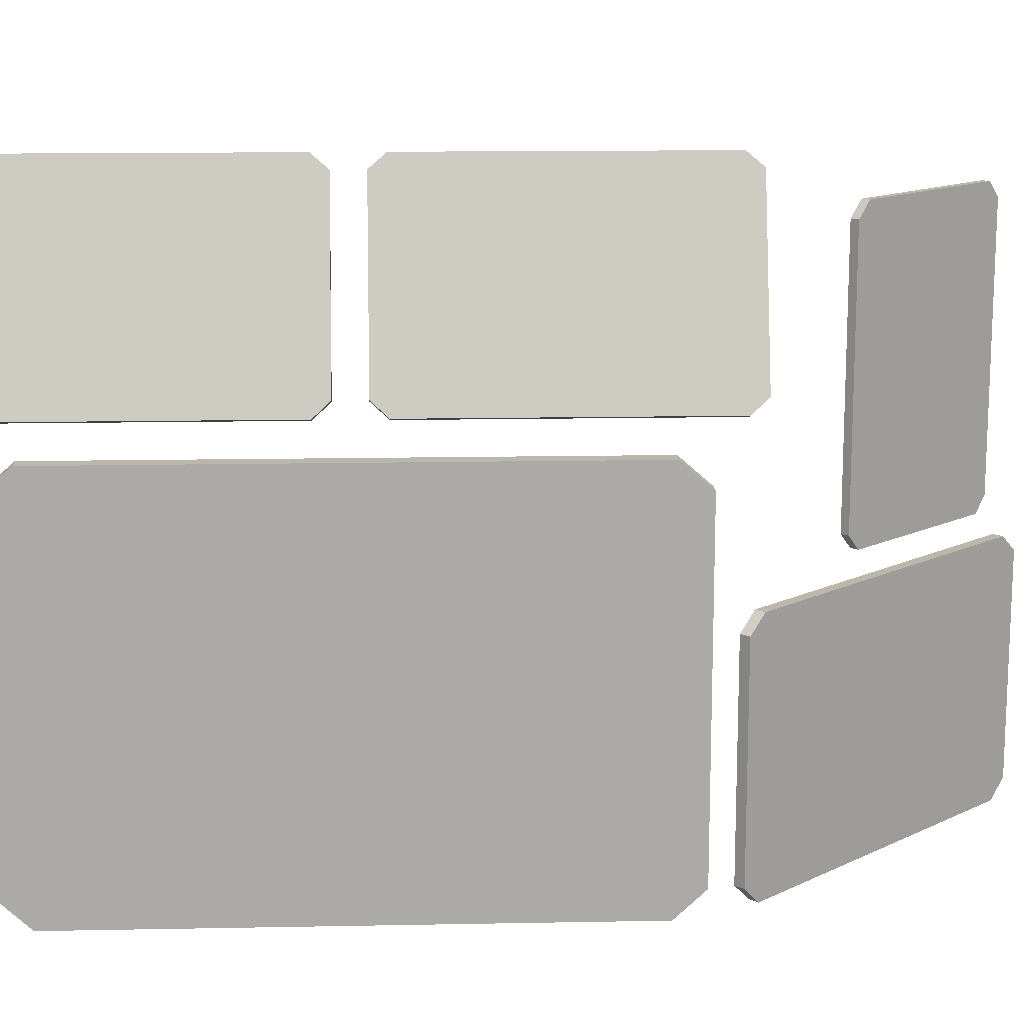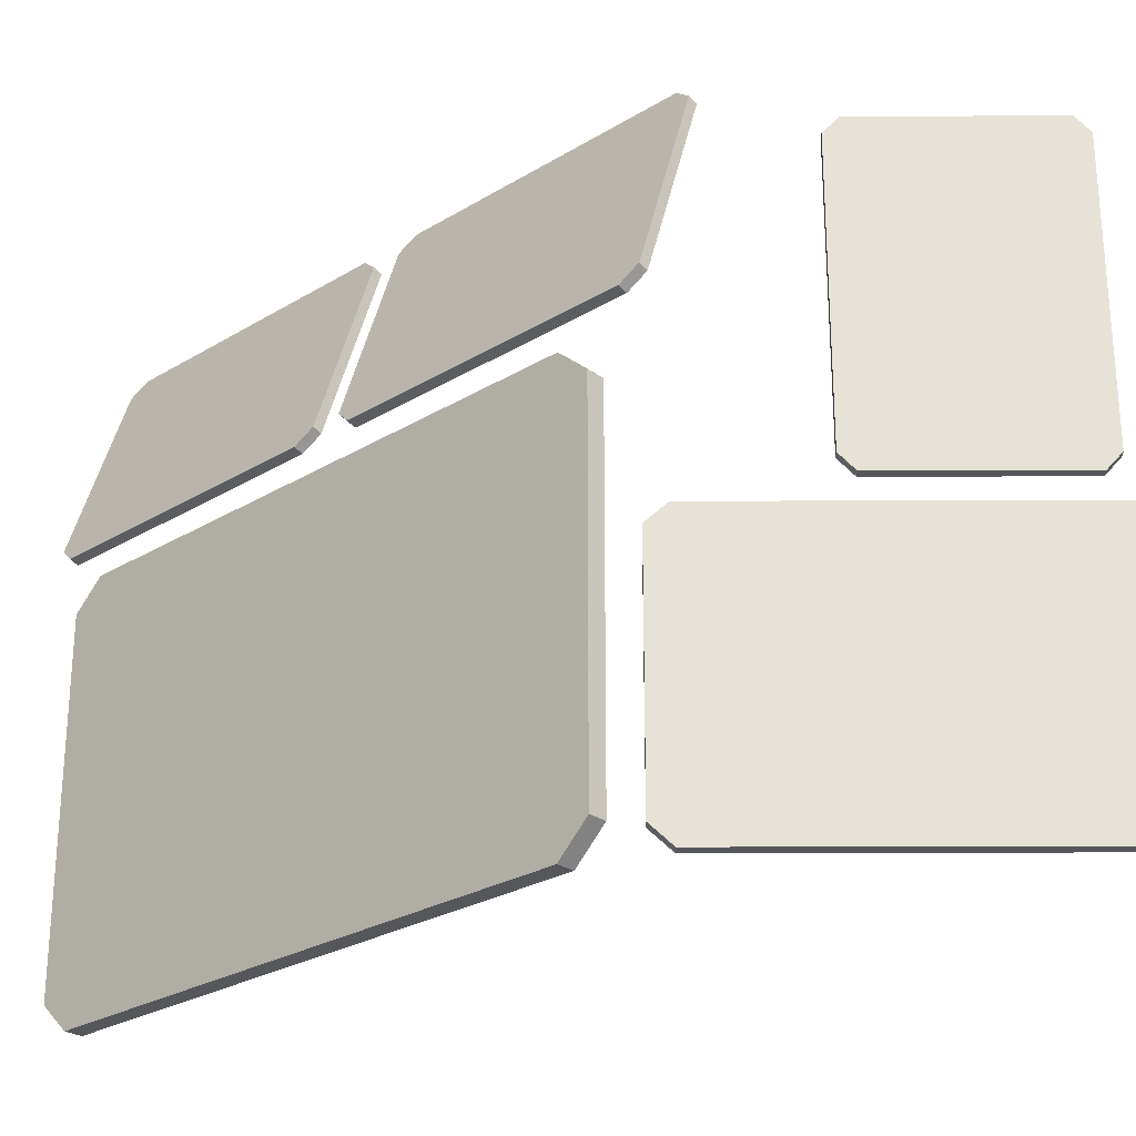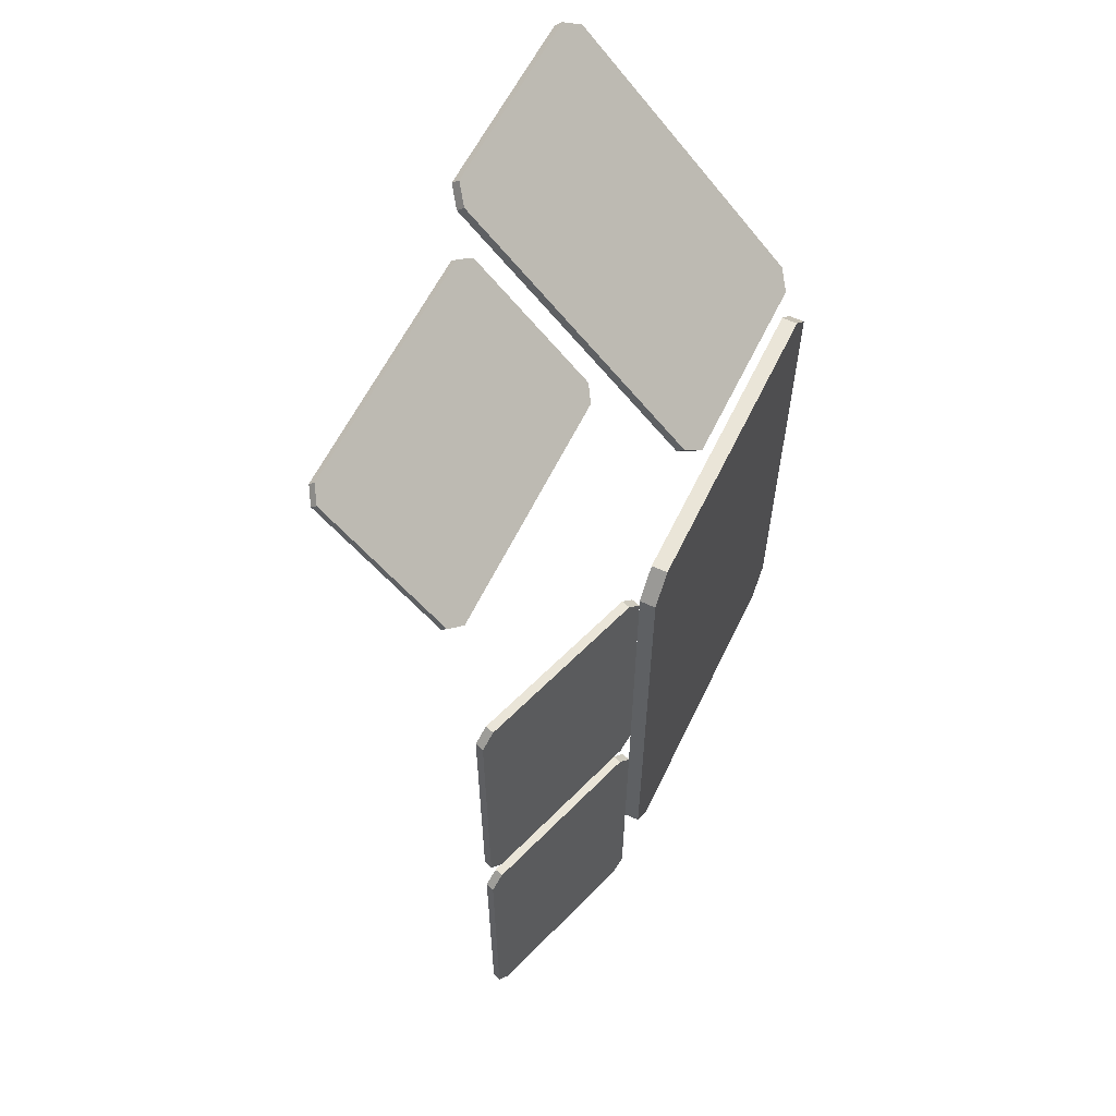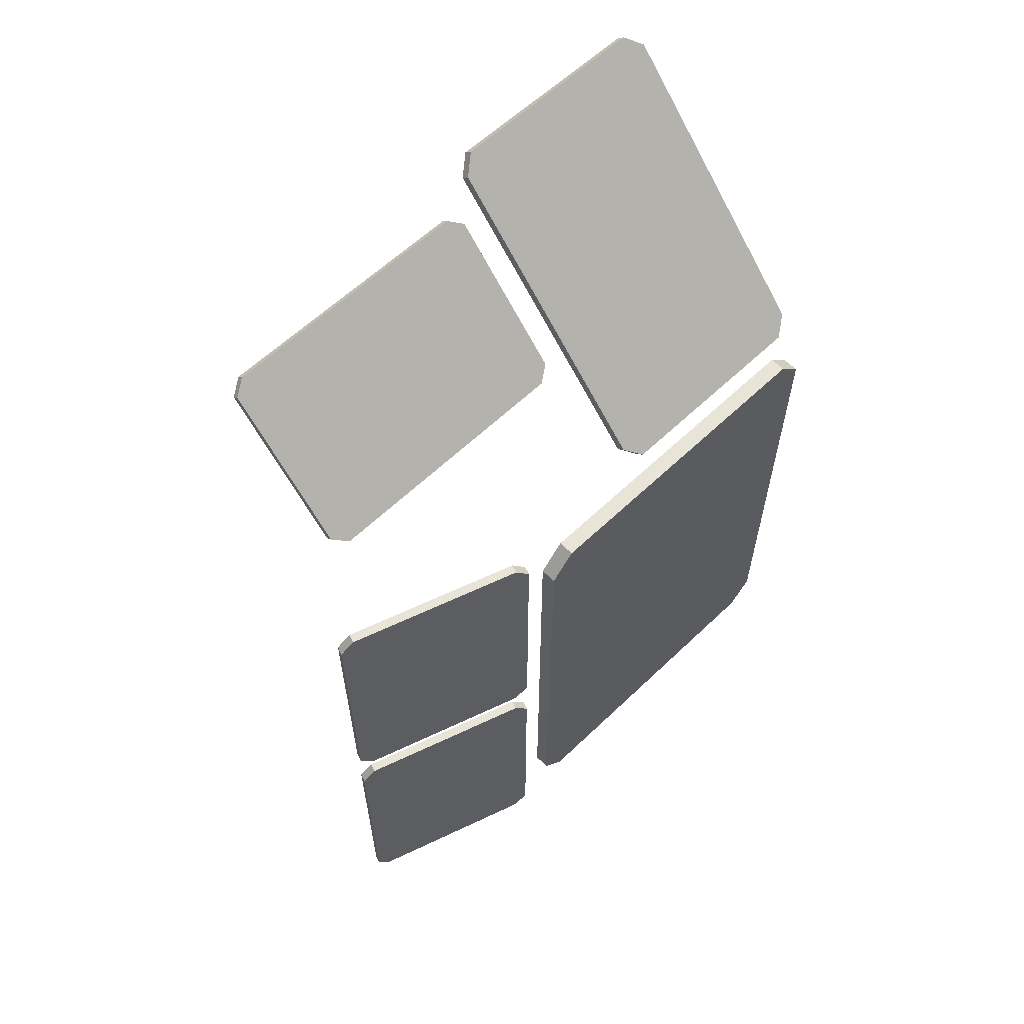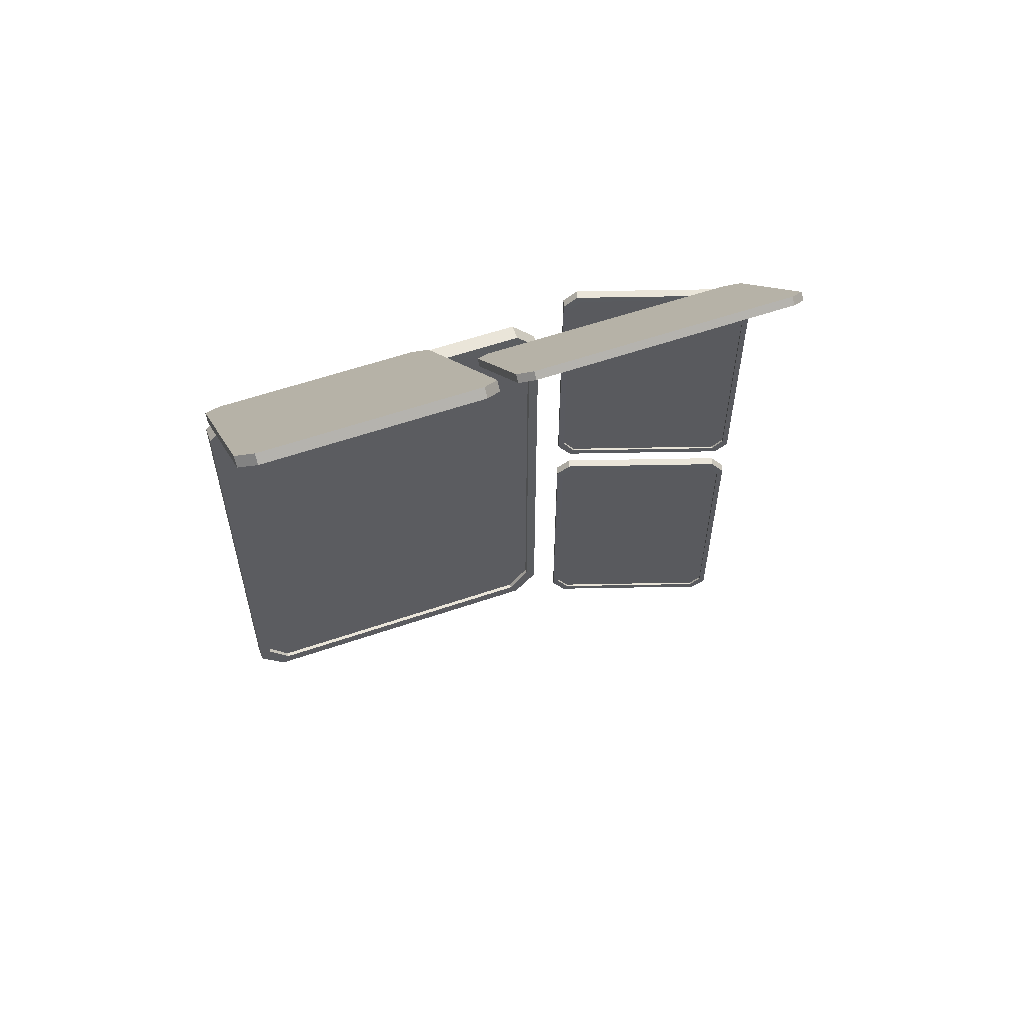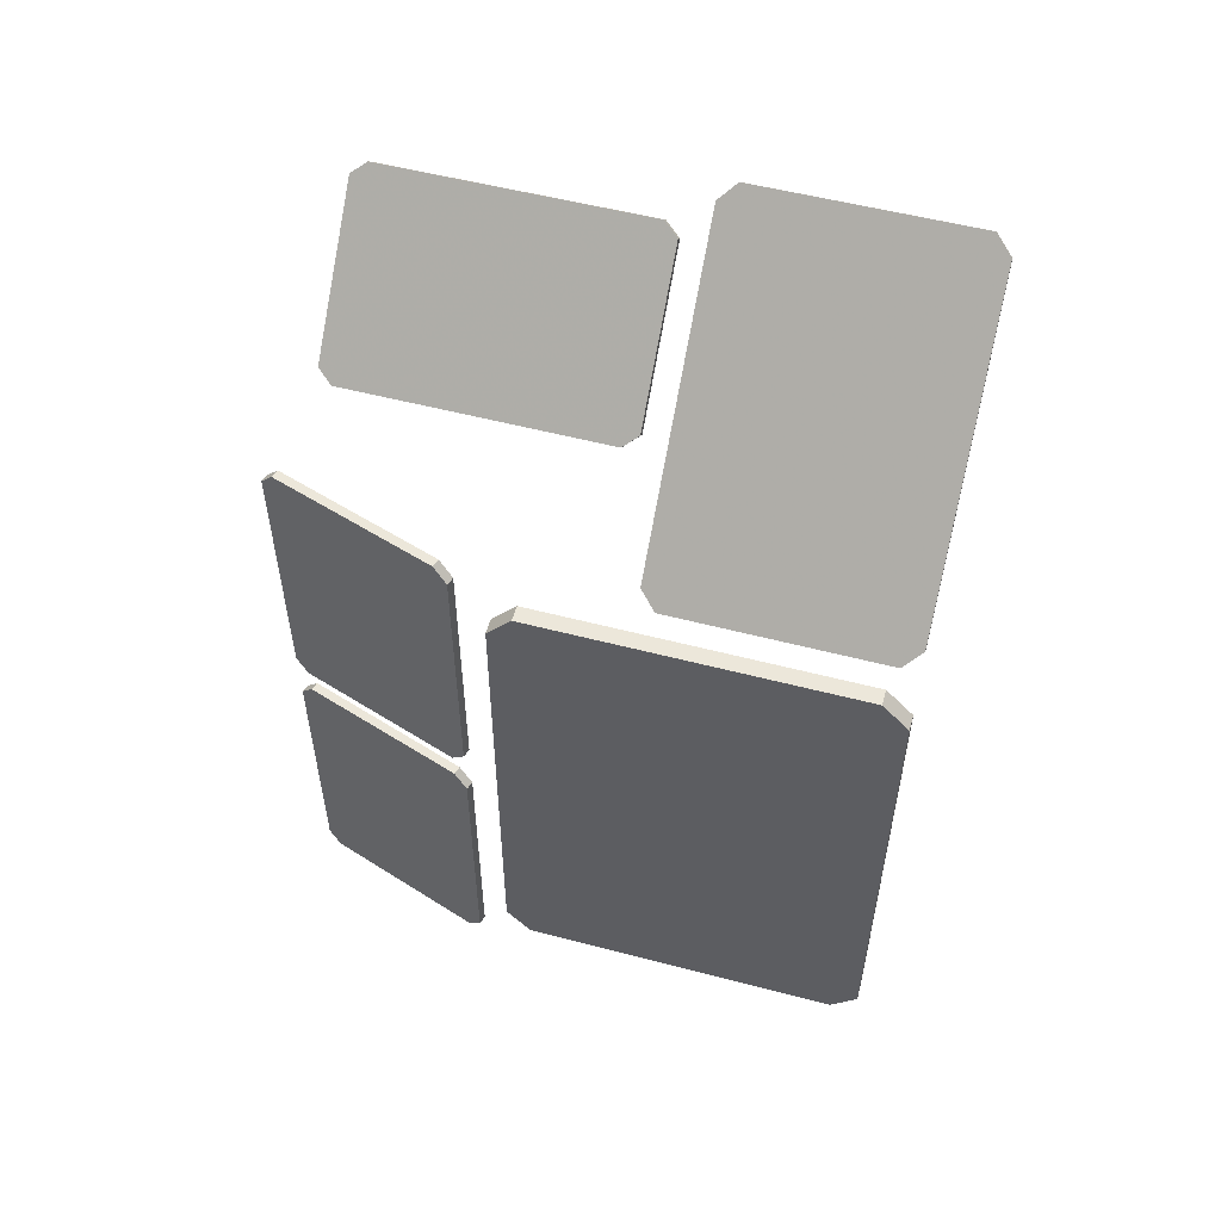
<metadata>
{"format":"obj","ext":"obj","renderer":"f3d","projection":"perspective","resolution":1024,"background":"white","views":[{"elev":14.2,"azim":-92.4,"up":"+Y"},{"elev":-26.5,"azim":-46.4,"up":"+Y"},{"elev":59.4,"azim":-154.5,"up":"+Z"},{"elev":60.4,"azim":-134.3,"up":"+Z"},{"elev":58.1,"azim":70.4,"up":"+Z"},{"elev":54.0,"azim":-74.4,"up":"+Z"}]}
</metadata>
<code>
o Cube
v 0.8644 2.336 0.5751
v 1.009 2.569 0.8253
v 1.009 2.336 0.5751
v 0.8644 5.449 0.8253
v 1.009 5.449 0.8253
v 1.009 2.336 -3.897
v 1.009 2.569 -4.147
v 0.8644 2.336 -3.897
v 0.8644 5.449 -4.147
v 0.8644 5.67 -3.897
v 0.8644 2.569 0.8253
v 0.8644 5.67 0.5751
v 1.009 5.67 0.5751
v 0.9727 5.381 -4.03
v 0.8644 2.569 -4.147
v 0.9727 5.575 -3.792
v 1.009 5.67 -3.897
v 1.009 5.449 -4.147
v 0.9727 2.637 -4.03
v 0.9727 2.444 -3.792
v 1.011 2.637 0.708
v 1.011 2.444 0.4696
v 1.011 5.381 0.708
v 1.011 5.575 0.4696
v 1.011 2.444 -3.792
v 1.011 2.637 -4.03
v 1.011 5.575 -3.792
v 1.011 5.381 -4.03
v 0.9727 5.575 0.4696
v 0.9727 2.444 0.4696
v 0.9727 2.637 0.708
v 0.9727 5.381 0.708
v 0.8975 5.963 1.057
v 1.013 6.058 1.192
v 0.9722 5.938 1.057
v 1.434 7.567 1.192
v 1.508 7.542 1.192
v 0.9722 5.938 -1.373
v 1.013 6.058 -1.509
v 0.8975 5.963 -1.373
v 1.434 7.567 -1.509
v 1.472 7.681 -1.373
v 0.9378 6.083 1.192
v 1.472 7.681 1.057
v 1.546 7.656 1.057
v 1.478 7.513 -1.445
v 0.9378 6.083 -1.509
v 1.511 7.613 -1.316
v 1.546 7.656 -1.373
v 1.508 7.542 -1.509
v 1.005 6.1 -1.445
v 0.972 6 -1.316
v 1.025 6.093 1.129
v 0.9918 5.993 0.9992
v 1.497 7.507 1.129
v 1.531 7.606 0.9992
v 0.9918 5.993 -1.316
v 1.025 6.093 -1.445
v 1.531 7.606 -1.316
v 1.497 7.507 -1.445
v 1.511 7.613 0.9992
v 0.972 6 0.9992
v 1.005 6.1 1.129
v 1.478 7.513 1.129
v 0.8975 5.963 -1.898
v 1.013 6.058 -1.762
v 0.9722 5.938 -1.898
v 1.434 7.567 -1.762
v 1.508 7.542 -1.762
v 0.9722 5.938 -4.328
v 1.013 6.058 -4.464
v 0.8975 5.963 -4.328
v 1.434 7.567 -4.464
v 1.472 7.681 -4.328
v 0.9378 6.083 -1.762
v 1.472 7.681 -1.898
v 1.546 7.656 -1.898
v 1.478 7.513 -4.4
v 0.9378 6.083 -4.464
v 1.511 7.613 -4.271
v 1.546 7.656 -4.328
v 1.508 7.542 -4.464
v 1.005 6.1 -4.4
v 0.972 6 -4.271
v 1.025 6.093 -1.826
v 0.9918 5.993 -1.956
v 1.497 7.507 -1.826
v 1.531 7.606 -1.956
v 0.9918 5.993 -4.271
v 1.025 6.093 -4.4
v 1.531 7.606 -4.271
v 1.497 7.507 -4.4
v 1.511 7.613 -1.956
v 0.972 6 -1.956
v 1.005 6.1 -1.826
v 1.478 7.513 -1.826
v 3.138 2.344 3.337
v 3.319 2.496 3.391
v 3.207 2.344 3.272
v 3.25 4.367 3.455
v 3.319 4.367 3.391
v 1.212 2.344 1.159
v 1.101 2.496 1.041
v 1.144 2.344 1.223
v 1.032 4.367 1.105
v 1.144 4.511 1.223
v 3.25 2.496 3.455
v 3.138 4.511 3.337
v 3.207 4.511 3.272
v 1.136 4.323 1.112
v 1.032 2.496 1.105
v 1.242 4.449 1.225
v 1.212 4.511 1.159
v 1.101 4.367 1.041
v 1.136 2.54 1.112
v 1.242 2.414 1.225
v 3.267 2.54 3.334
v 3.161 2.414 3.222
v 3.267 4.323 3.334
v 3.161 4.449 3.222
v 1.26 2.414 1.208
v 1.154 2.54 1.095
v 1.26 4.449 1.208
v 1.154 4.323 1.095
v 3.143 4.449 3.239
v 3.143 2.414 3.239
v 3.249 2.54 3.352
v 3.249 4.323 3.352
v 1.863 4.864 1.915
v 1.999 4.736 1.951
v 1.917 4.864 1.864
v 2.955 4.736 3.072
v 3.009 4.736 3.021
v 1.917 7.15 1.864
v 1.999 7.278 1.951
v 1.863 7.15 1.915
v 2.955 7.278 3.072
v 3.033 7.15 3.154
v 1.945 4.736 2.002
v 3.033 4.864 3.154
v 3.086 4.864 3.104
v 2.971 7.218 3.009
v 1.945 7.278 2.002
v 3.039 7.096 3.081
v 3.086 7.15 3.104
v 3.009 7.278 3.021
v 2.009 7.218 1.989
v 1.941 7.096 1.917
v 2.023 4.796 1.976
v 1.956 4.918 1.904
v 2.986 4.796 2.996
v 3.054 4.918 3.067
v 1.956 7.096 1.904
v 2.023 7.218 1.976
v 3.054 7.096 3.067
v 2.986 7.218 2.996
v 3.039 4.918 3.081
v 1.941 4.918 1.917
v 2.009 4.796 1.989
v 2.971 4.796 3.009
f 1 3 6 8
f 8 15 9 10 12 4 11 1
f 21 31 30 22
f 23 32 31 21
f 13 17 27 24
f 18 28 27 17
f 22 30 20 25
f 24 29 32 23
f 25 20 19 26
f 26 19 14 28
f 28 14 16 27
f 24 27 16 29
f 1 11 2 3
f 12 13 5 4
f 11 4 5 2
f 6 7 15 8
f 17 10 9 18
f 7 18 9 15
f 17 13 12 10
f 7 26 28 18
f 6 25 26 7
f 13 24 23 5
f 3 22 25 6
f 5 23 21 2
f 2 21 22 3
f 33 35 38 40
f 40 47 41 42 44 36 43 33
f 53 63 62 54
f 55 64 63 53
f 45 49 59 56
f 50 60 59 49
f 54 62 52 57
f 56 61 64 55
f 57 52 51 58
f 58 51 46 60
f 60 46 48 59
f 56 59 48 61
f 33 43 34 35
f 44 45 37 36
f 43 36 37 34
f 38 39 47 40
f 49 42 41 50
f 39 50 41 47
f 49 45 44 42
f 39 58 60 50
f 38 57 58 39
f 45 56 55 37
f 35 54 57 38
f 37 55 53 34
f 34 53 54 35
f 65 67 70 72
f 72 79 73 74 76 68 75 65
f 85 95 94 86
f 87 96 95 85
f 77 81 91 88
f 82 92 91 81
f 86 94 84 89
f 88 93 96 87
f 89 84 83 90
f 90 83 78 92
f 92 78 80 91
f 88 91 80 93
f 65 75 66 67
f 76 77 69 68
f 75 68 69 66
f 70 71 79 72
f 81 74 73 82
f 71 82 73 79
f 81 77 76 74
f 71 90 92 82
f 70 89 90 71
f 77 88 87 69
f 67 86 89 70
f 69 87 85 66
f 66 85 86 67
f 97 99 102 104
f 104 111 105 106 108 100 107 97
f 117 127 126 118
f 119 128 127 117
f 109 113 123 120
f 114 124 123 113
f 118 126 116 121
f 120 125 128 119
f 121 116 115 122
f 122 115 110 124
f 124 110 112 123
f 120 123 112 125
f 97 107 98 99
f 108 109 101 100
f 107 100 101 98
f 102 103 111 104
f 113 106 105 114
f 103 114 105 111
f 113 109 108 106
f 103 122 124 114
f 102 121 122 103
f 109 120 119 101
f 99 118 121 102
f 101 119 117 98
f 98 117 118 99
f 129 131 134 136
f 136 143 137 138 140 132 139 129
f 149 159 158 150
f 151 160 159 149
f 141 145 155 152
f 146 156 155 145
f 150 158 148 153
f 152 157 160 151
f 153 148 147 154
f 154 147 142 156
f 156 142 144 155
f 152 155 144 157
f 129 139 130 131
f 140 141 133 132
f 139 132 133 130
f 134 135 143 136
f 145 138 137 146
f 135 146 137 143
f 145 141 140 138
f 135 154 156 146
f 134 153 154 135
f 141 152 151 133
f 131 150 153 134
f 133 151 149 130
f 130 149 150 131
f 16 14 19 20 30 31 32 29
f 48 46 51 52 62 63 64 61
f 80 78 83 84 94 95 96 93
f 112 110 115 116 126 127 128 125
f 144 142 147 148 158 159 160 157

</code>
